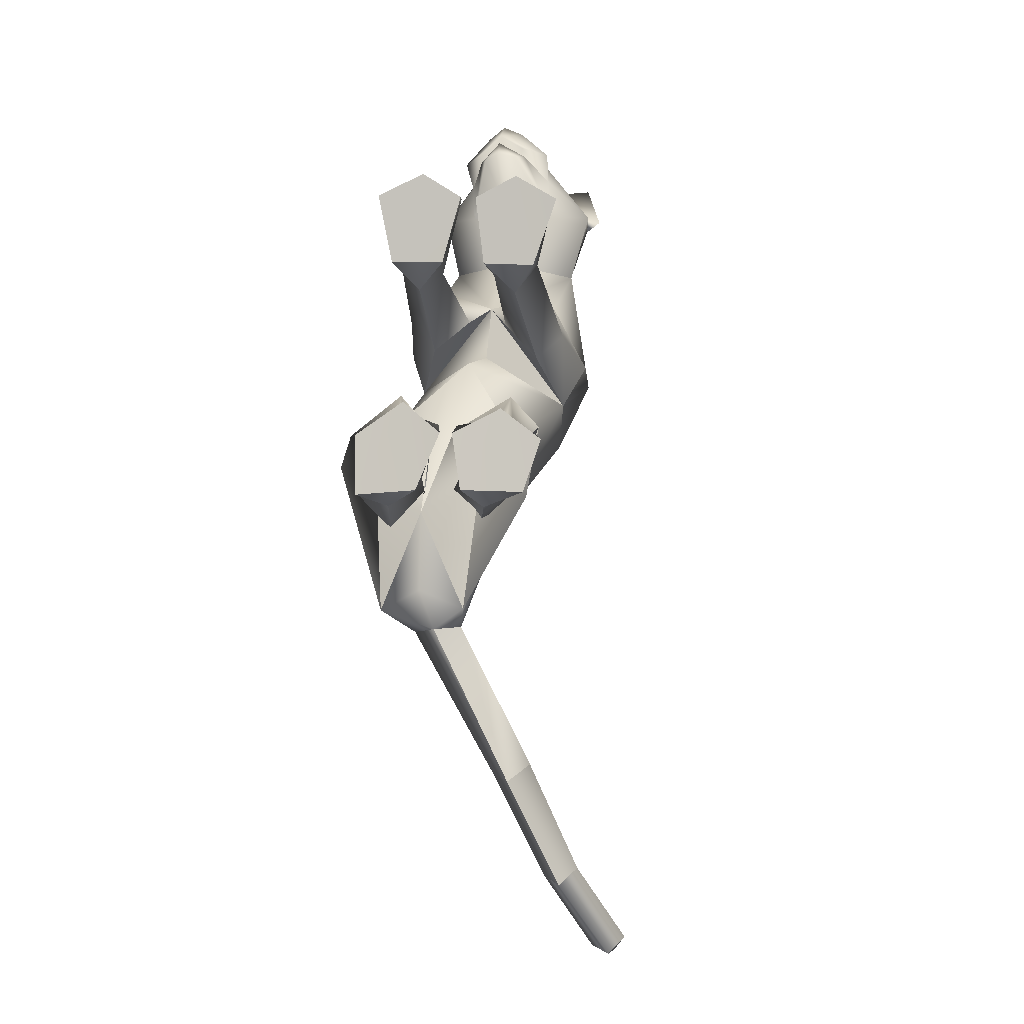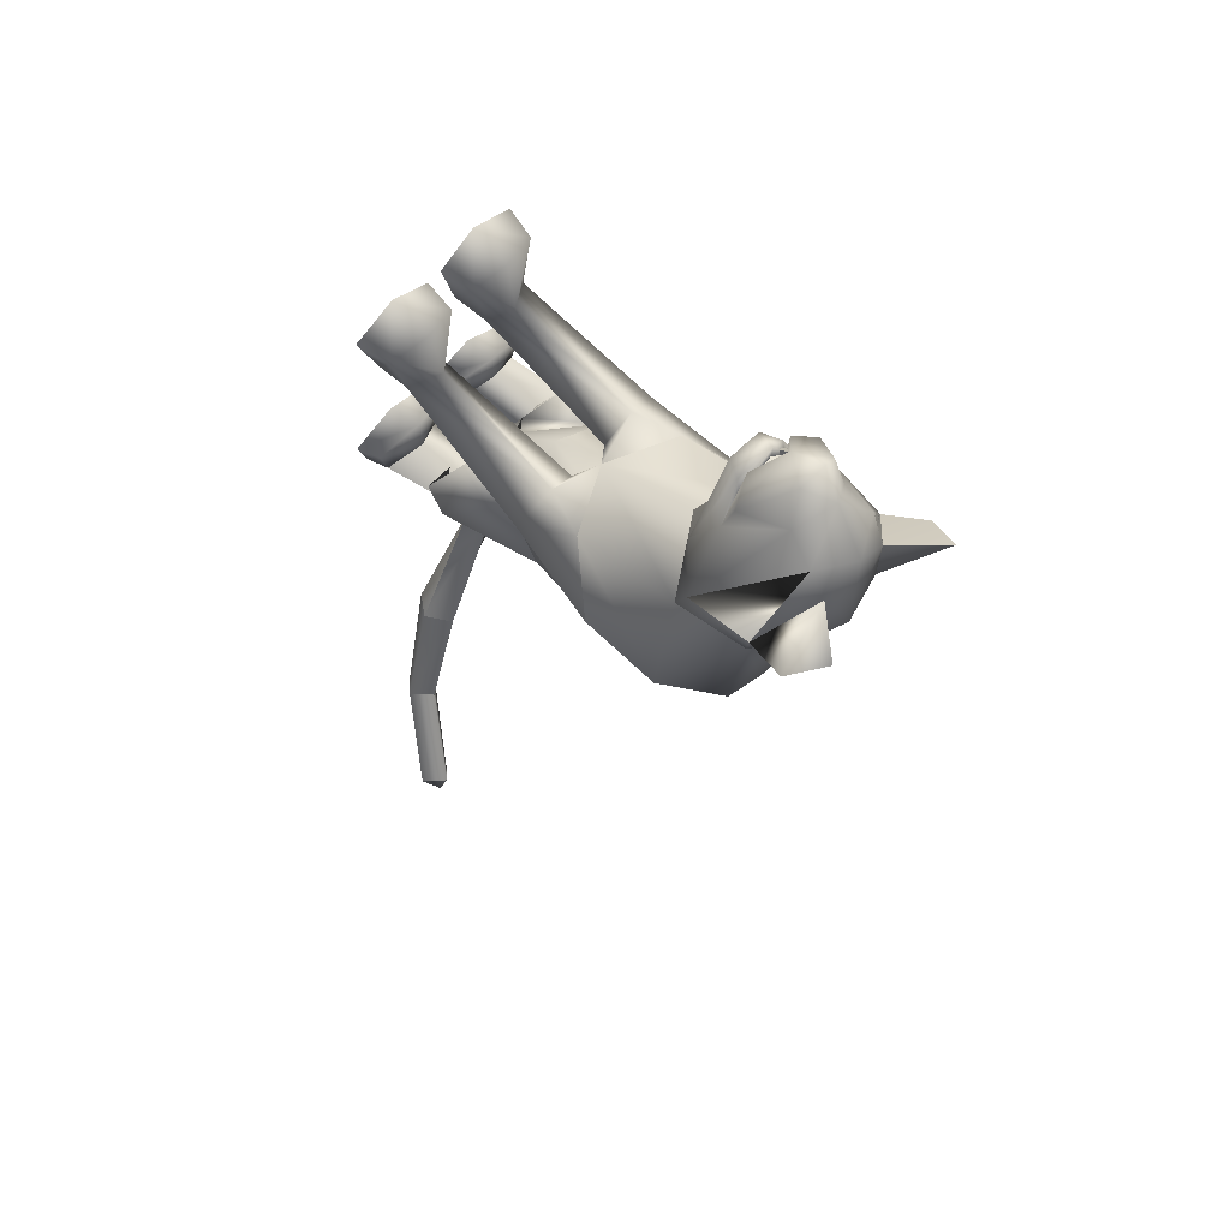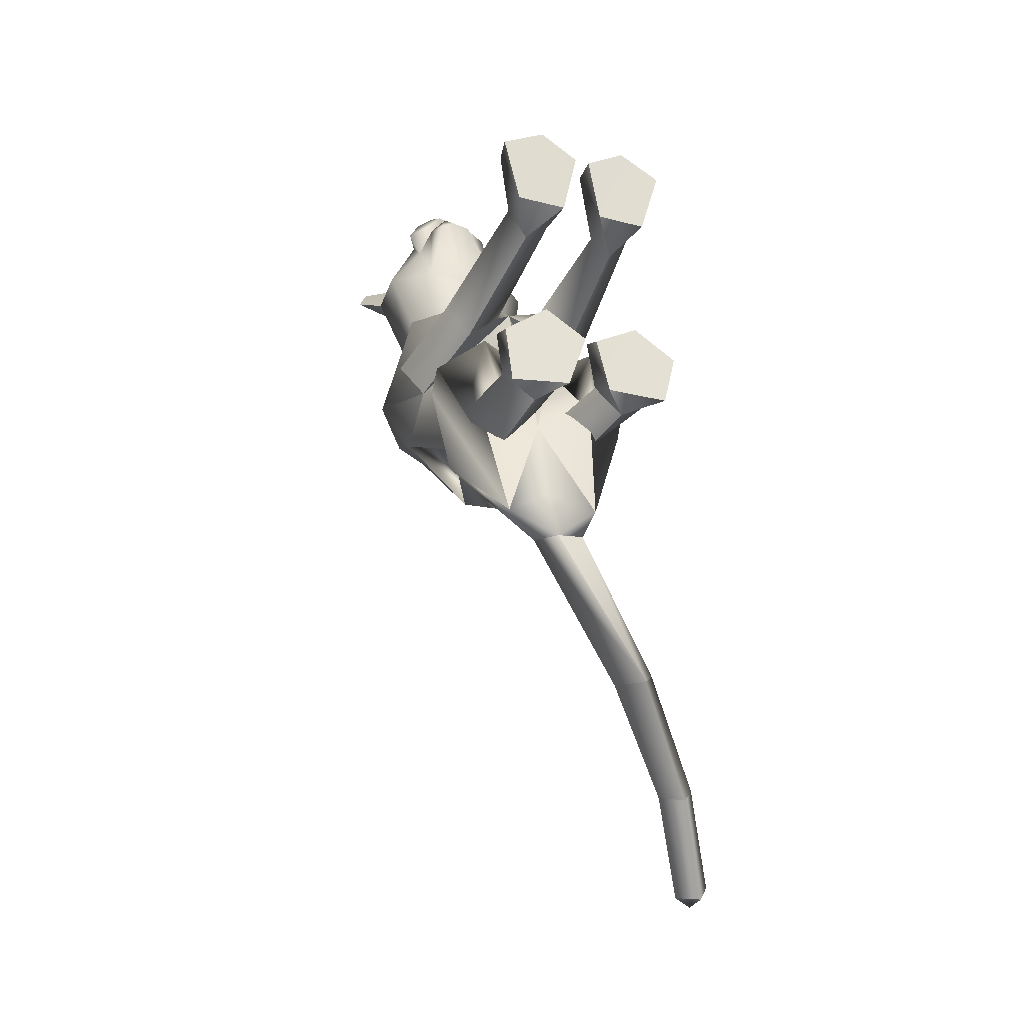
<metadata>
{"format":"obj","ext":"obj","renderer":"f3d","projection":"perspective","resolution":1024,"background":"white","views":[{"elev":3.9,"azim":11.5,"up":"+Z"},{"elev":64.5,"azim":135.5,"up":"+Z"},{"elev":-19.9,"azim":-20.8,"up":"+Z"}]}
</metadata>
<code>
o sit_look_meshes[0].002
v -0.06267 0.3357 0.465
v -0.06299 0.3328 0.4787
v -0.0591 0.29 0.442
v 0.01711 0.414 0.4758
v 0.1323 0.3446 0.3453
v 0.03271 0.4635 0.4506
v -0.04267 0.4371 0.5016
v -0.01361 0.395 0.5222
v -0.04922 0.3467 0.5156
v 0.0477 0.3425 0.4731
v 0.000997 0.3188 0.4857
v -0.08242 0.3169 0.4762
v -0.1183 0.3383 0.4568
v -0.05221 0.3996 0.5384
v -0.08152 0.3934 0.5142
v -0.08529 0.4125 0.4659
v -0.09338 0.4598 0.4416
v -0.158 0.3357 0.3402
v -0.03002 0.4965 0.4412
v -0.06299 0.3328 0.4787
v -0.0783 0.3286 0.4651
v -0.0591 0.29 0.442
v -0.0783 0.3286 0.4651
v -0.06267 0.3357 0.465
v -0.0591 0.29 0.442
v -0.006414 0.3371 0.4703
v -0.004707 0.2914 0.4473
v -0.01423 0.334 0.4838
v -0.01423 0.334 0.4838
v -0.004707 0.2914 0.4473
v 0.006808 0.3308 0.4736
v 0.006808 0.3308 0.4736
v -0.004707 0.2914 0.4473
v -0.006414 0.3371 0.4703
v -0.01491 0.5077 0.2966
v 0.156 0.1705 0.04121
v 0.156 0.1705 0.04121
v -0.1866 0.1634 0.06063
v -0.1866 0.1634 0.06063
v -0.03907 0.3446 0.4865
v -0.03935 0.3222 0.4809
v 0.0168 0.3193 0.4452
v 0.01696 0.3625 0.4357
v 0.007939 0.3476 0.4548
v -0.07573 0.3168 0.4373
v -0.06887 0.3456 0.4484
v -0.07038 0.3599 0.4295
v -0.06887 0.3456 0.4484
v -0.07038 0.3599 0.4295
v -0.07573 0.3168 0.4373
v 0.0168 0.3193 0.4452
v -0.07573 0.3168 0.4373
v -0.03935 0.3222 0.4809
v -0.04614 0.3197 0.497
v 0.008186 0.3096 0.4671
v -0.007982 0.2799 0.4646
v -0.04017 0.2822 0.4724
v -0.06624 0.2783 0.4586
v -0.07961 0.3075 0.458
v -0.03907 0.3446 0.4865
v 0.007939 0.3476 0.4548
v 0.0168 0.3193 0.4452
v 0.01696 0.3625 0.4357
v -0.03935 0.3222 0.4809
v -0.1508 0.5589 0.4082
v -0.1798 0.4975 0.355
v -0.1508 0.5589 0.4082
v -0.1798 0.4975 0.355
v 0.1287 0.5133 0.3499
v 0.09597 0.5671 0.42
v 0.1287 0.5132 0.3499
v 0.09597 0.5671 0.42
v -0.06031 -0.2941 -0.3463
v 0.05256 -0.2817 0.2168
v 0.1055 -0.2652 0.366
v 0.036 -0.2712 0.3304
v 0.036 -0.2712 0.3304
v 0.04283 -0.213 0.3318
v 0.05256 -0.2817 0.2168
v 0.1384 -0.2796 0.2132
v 0.1764 -0.2683 0.3252
v 0.16 -0.2101 0.3263
v 0.09931 -0.1963 0.3451
v 0.1764 -0.2683 0.3252
v 0.1384 -0.2796 0.2132
v 0.05256 -0.2817 0.2168
v 0.1055 -0.2652 0.366
v -0.01975 -0.2845 0.2194
v 0.01004 -0.2722 0.3315
v -0.05626 -0.2716 0.3722
v -0.1084 -0.2886 0.2212
v -0.1336 -0.2797 0.3359
v -0.05626 -0.2716 0.3722
v -0.05769 -0.2031 0.3509
v -0.1201 -0.2214 0.3366
v 0.01004 -0.2722 0.3315
v -0.001283 -0.2149 0.3333
v -0.1084 -0.2886 0.2212
v -0.01975 -0.2845 0.2194
v -0.01975 -0.2845 0.2194
v -0.1336 -0.2797 0.3359
v 0.1125 -0.2088 -0.187
v -0.2341 -0.181 -0.1403
v 0.2583 -0.1879 -1.003
v 0.2618 -0.1372 -1.009
v 0.2831 -0.1602 -0.9781
v 0.2249 -0.159 -0.9979
v 0.2495 -0.1277 -0.9728
v 0.2249 -0.159 -0.9979
v 0.2495 -0.1277 -0.9728
v 0.2831 -0.1602 -0.9781
v 0.2583 -0.1879 -1.003
v 0.1363 -0.3598 -0.1698
v 0.02905 -0.3641 -0.1674
v 0.01196 -0.3498 -0.0723
v 0.0932 -0.3356 -0.03027
v 0.07486 -0.2907 -0.04818
v 0.164 -0.3431 -0.08148
v 0.01117 -0.309 -0.06036
v 0.15 -0.3039 -0.07635
v 0.02905 -0.3641 -0.1674
v 0.0932 -0.3356 -0.03027
v 0.1363 -0.3598 -0.1698
v 0.164 -0.3431 -0.08148
v 0.02905 -0.3641 -0.1674
v 0.01196 -0.3498 -0.0723
v -0.1524 -0.3692 -0.1771
v -0.0476 -0.3683 -0.1683
v -0.1591 -0.3094 -0.06913
v -0.0836 -0.2942 -0.03945
v -0.1574 -0.3494 -0.07576
v -0.07688 -0.3375 -0.01936
v -0.00899 -0.3505 -0.07104
v -0.0209 -0.31 -0.05853
v -0.0476 -0.3683 -0.1683
v -0.00899 -0.3505 -0.07104
v -0.07688 -0.3375 -0.01936
v -0.0476 -0.3683 -0.1683
v -0.1524 -0.3692 -0.1771
v -0.1574 -0.3494 -0.07576
v -0.0254 0.3671 -0.02152
v -0.01514 0.4452 0.1658
v 0.1055 0.299 0.2225
v 0.06834 0.4047 0.1763
v -0.1238 0.2922 0.2295
v -0.09511 0.4004 0.1825
v -0.006728 0.2243 0.2479
v -0.01514 0.4452 0.1658
v 0.06834 0.4047 0.1763
v 0.1055 0.299 0.2225
v -0.1238 0.2922 0.2295
v -0.09511 0.4004 0.1825
v -0.006728 0.2243 0.2479
v -0.003403 -0.003656 0.05891
v -0.0281 0.223 -0.1846
v 0.101 0.1903 -0.1135
v -0.003403 -0.003656 0.05891
v -0.156 0.1931 -0.08981
v 0.01341 0.3965 -0.01298
v 0.1054 0.1035 0.1538
v 0.1054 0.1035 0.1538
v -0.1159 0.09656 0.166
v -0.06403 0.3951 -0.007794
v -0.1159 0.09656 0.166
v 0.06645 0.284 0.3454
v -0.0183 0.3518 0.392
v 0.05367 0.3262 0.4172
v -0.1008 0.3215 0.4068
v 0.06645 0.284 0.3454
v -0.009688 0.2696 0.3333
v -0.08891 0.2788 0.3424
v -0.08891 0.2788 0.3424
v -0.08204 0.4908 0.3212
v -0.08271 0.4908 0.4053
v -0.1505 0.4351 0.3284
v -0.08271 0.4908 0.4053
v -0.1505 0.4351 0.3284
v -0.08271 0.4908 0.4053
v -0.08204 0.4908 0.3212
v -0.1505 0.4351 0.3284
v 0.05106 0.4952 0.3211
v 0.03147 0.4928 0.4081
v 0.1138 0.4429 0.3251
v 0.1138 0.4429 0.3251
v 0.05106 0.4952 0.3211
v 0.03147 0.4928 0.4081
v 0.03148 0.4928 0.4081
v -0.01999 -0.07824 0.04873
v -0.05676 -0.02933 -0.2827
v 0.02998 0.0136 0.1208
v 0.09178 -0.003476 0.05829
v 0.08271 0.02845 0.1671
v 0.1396 0.008694 0.09997
v 0.02998 0.0136 0.1208
v 0.09178 -0.003476 0.05829
v 0.09178 -0.003476 0.05829
v -0.03872 0.01172 0.126
v -0.1023 -0.004445 0.07354
v -0.08504 0.02271 0.1804
v -0.1483 0.002628 0.1233
v -0.1023 -0.004445 0.07354
v -0.03872 0.01172 0.126
v -0.1023 -0.004445 0.07354
v -0.07669 -0.1689 -0.3451
v -0.07669 -0.1689 -0.3451
v 0.09557 -0.2254 0.1696
v 0.1346 -0.221 0.2161
v 0.08862 -0.1875 0.2444
v 0.09557 -0.2254 0.1696
v 0.05856 -0.2248 0.1998
v 0.09557 -0.2254 0.1696
v -0.03173 -0.2284 0.203
v -0.05883 -0.1935 0.2494
v -0.1074 -0.2301 0.2244
v -0.07379 -0.2318 0.1749
v -0.07379 -0.2318 0.1749
v -0.07379 -0.2318 0.1749
v -0.07442 -0.2672 -0.4235
v -0.03692 -0.2851 -0.4154
v -0.03924 -0.2567 -0.3977
v 0.01096 -0.2788 -0.411
v 0.01096 -0.2788 -0.411
v -0.03692 -0.2851 -0.4154
v -0.03924 -0.2567 -0.3977
v -0.03924 -0.2567 -0.3977
v -0.07442 -0.2672 -0.4235
v -0.03692 -0.2851 -0.4154
v 0.02183 -0.311 -0.3751
v 0.02183 -0.311 -0.3751
v 0.02183 -0.311 -0.3751
v -0.1295 -0.2938 -0.3834
v -0.1295 -0.2938 -0.3834
v -0.1295 -0.2938 -0.3834
v 0.1337 -0.2809 -0.6475
v 0.1024 -0.3267 -0.6698
v 0.1033 -0.2396 -0.6555
v 0.1033 -0.2396 -0.6555
v 0.06746 -0.2752 -0.6681
v 0.1024 -0.3267 -0.6698
v 0.1024 -0.3267 -0.6698
v 0.06746 -0.2752 -0.6681
v 0.1033 -0.2396 -0.6555
v 0.1024 -0.3267 -0.6698
v 0.1337 -0.2809 -0.6475
v 0.1033 -0.2396 -0.6555
v -0.02013 -0.2009 -0.07319
v 0.03902 -0.2533 -0.1615
v 0.1344 -0.2066 -0.06412
v 0.03902 -0.2533 -0.1615
v 0.07731 -0.1707 -0.01239
v 0.03902 -0.2533 -0.1615
v -0.06002 -0.198 -0.07353
v -0.1551 -0.2231 -0.1825
v -0.2194 -0.1661 -0.08324
v -0.1551 -0.2231 -0.1825
v -0.1271 -0.1591 -0.01046
v -0.1551 -0.2231 -0.1825
v 0.186 -0.2885 -0.8565
v 0.186 -0.2885 -0.8565
v 0.1533 -0.2544 -0.8483
v 0.1824 -0.2204 -0.8271
v 0.1533 -0.2544 -0.8483
v 0.186 -0.2885 -0.8565
v 0.213 -0.2556 -0.8323
v 0.213 -0.2556 -0.8323
v 0.1824 -0.2204 -0.8271
v 0.1824 -0.2204 -0.8271
v 0.1044 -0.2332 -0.163
v 0.03769 -0.2358 -0.2304
v -0.01531 -0.2317 -0.1797
v 0.03769 -0.2358 -0.2304
v 0.05489 -0.2268 -0.1444
v 0.1044 -0.2332 -0.163
v 0.03769 -0.2358 -0.2304
v -0.01531 -0.2317 -0.1797
v 0.05489 -0.2268 -0.1444
v -0.06474 -0.2319 -0.1813
v -0.1314 -0.2173 -0.2566
v -0.1865 -0.2247 -0.1875
v -0.1181 -0.2306 -0.1453
v -0.1314 -0.2173 -0.2566
v -0.06474 -0.2319 -0.1813
v -0.1314 -0.2173 -0.2566
v -0.1865 -0.2247 -0.1875
v -0.1181 -0.2306 -0.1453
v 0.07163 -0.2944 -0.1182
v 0.1286 -0.319 -0.1555
v 0.1286 -0.319 -0.1555
v 0.06346 -0.3354 -0.1976
v 0.07163 -0.2944 -0.1182
v 0.06346 -0.3354 -0.1976
v 0.06346 -0.3354 -0.1976
v 0.01875 -0.324 -0.1489
v 0.01875 -0.324 -0.1489
v 0.06346 -0.3354 -0.1976
v -0.04593 -0.3284 -0.1501
v -0.09694 -0.3026 -0.1102
v -0.1017 -0.3425 -0.1976
v -0.156 -0.3295 -0.1524
v -0.1017 -0.3425 -0.1976
v -0.156 -0.3295 -0.1524
v -0.1017 -0.3425 -0.1976
v -0.09694 -0.3026 -0.1102
v -0.04593 -0.3284 -0.1501
v -0.1017 -0.3425 -0.1976
v 0.06657 0.3808 -0.03308
v 0.01076 0.3795 -0.0533
v 0.1413 0.2988 0.00323
v 0.1218 0.1144 -0.03118
v 0.1218 0.1144 -0.03118
v 0.1218 0.1144 -0.03118
v 0.1218 0.1144 -0.03118
v 0.1218 0.1144 -0.03118
v 0.1218 0.1144 -0.03118
v -0.1837 0.2921 0.02411
v -0.1189 0.3776 -0.02053
v -0.06667 0.3784 -0.0477
v -0.1532 0.1171 -0.007084
v -0.1532 0.1171 -0.007084
v -0.1532 0.1171 -0.007084
v -0.1532 0.1171 -0.007084
v -0.1532 0.1171 -0.007084
v 0.06506 -0.09781 -0.07866
v 0.05652 -0.04763 -0.2131
v 0.06506 -0.09781 -0.07866
v 0.05652 -0.04763 -0.2131
v 0.05652 -0.04763 -0.2131
v 0.06506 -0.09781 -0.07866
v 0.04412 -0.1936 -0.2896
v 0.04412 -0.1936 -0.2896
v 0.04412 -0.1936 -0.2896
v -0.1453 -0.03917 -0.1821
v -0.1336 -0.08911 -0.04807
v -0.1453 -0.03917 -0.1821
v -0.1336 -0.08911 -0.04807
v -0.1336 -0.08911 -0.04807
v -0.1453 -0.03917 -0.1821
v -0.1963 -0.1758 -0.2768
v -0.1961 -0.1758 -0.2767
v -0.1961 -0.1758 -0.2767
v -0.003415 0.04241 0.152
v -0.003415 0.04241 0.152
v -0.003415 0.04241 0.152
v -0.003415 0.04241 0.152
v -0.003415 0.04241 0.152
v -0.003415 0.04241 0.152
v -0.003415 0.04241 0.152
v -0.06449 -0.2629 -0.2126
v -0.06449 -0.2629 -0.2126
v -0.06449 -0.2629 -0.2126
v -0.6886 -0.08061 0.9927
v -0.6886 -0.08061 0.9927
v 0.01096 -0.2788 -0.411
v -0.1961 -0.1758 -0.2767
v -0.07669 -0.1689 -0.3451
v -0.1453 -0.03917 -0.1821
v -0.195 -0.1762 -0.2757
v -0.07557 -0.17 -0.3444
v -0.1441 -0.03956 -0.181
v -0.07684 -0.1688 -0.3452
v -0.1455 -0.03912 -0.1822
f 327 155 189
f 155 337 189
f 205 189 337
f 340 356 354
f 189 205 327
f 178 180 17
f 356 357 354
f 337 355 356
f 357 361 338
f 355 359 356
f 359 360 361
f 340 337 356
f 356 359 357
f 337 205 355
f 357 359 361
f 355 358 359
f 359 358 360
f 1 2 3
f 4 5 6
f 7 4 6
f 7 8 4
f 9 10 8
f 8 10 4
f 11 10 9
f 12 9 13
f 14 8 7
f 14 9 8
f 14 15 9
f 9 15 13
f 15 16 13
f 7 16 15
f 14 7 15
f 7 17 16
f 16 17 18
f 6 19 7
f 17 7 19
f 20 21 22
f 23 24 25
f 26 27 28
f 29 30 31
f 32 33 34
f 35 173 174
f 18 17 175
f 174 17 19
f 17 174 175
f 35 174 19
f 65 66 176
f 176 66 177
f 178 179 67
f 68 67 179
f 180 68 179
f 173 35 142
f 143 144 5
f 145 18 146
f 18 175 146
f 146 175 173
f 146 173 142
f 181 142 35
f 186 184 69
f 144 142 181
f 144 181 183
f 5 144 183
f 5 183 6
f 70 182 69
f 184 185 71
f 71 185 72
f 186 72 185
f 6 183 187
f 187 19 6
f 35 19 187
f 35 187 181
f 143 5 165
f 40 41 42
f 42 43 44
f 40 45 41
f 45 40 46
f 45 46 47
f 48 49 50
f 166 11 9
f 11 167 10
f 167 4 10
f 4 167 5
f 51 167 166
f 166 167 11
f 52 166 168
f 166 12 168
f 166 9 12
f 12 13 168
f 52 53 166
f 51 166 53
f 54 51 53
f 54 55 51
f 56 55 54
f 54 53 52
f 57 56 54
f 167 51 55
f 55 169 167
f 56 169 55
f 56 170 169
f 56 57 170
f 58 170 57
f 57 54 58
f 58 54 59
f 54 52 59
f 168 59 52
f 58 171 170
f 58 59 171
f 171 59 168
f 5 167 165
f 60 48 50
f 147 143 165
f 165 170 147
f 172 147 170
f 168 13 16
f 16 18 168
f 18 172 168
f 145 172 18
f 147 172 145
f 61 62 63
f 60 62 61
f 62 60 64
f 42 44 40
f 50 64 60
f 148 149 159
f 159 149 306
f 306 307 159
f 308 149 150
f 308 306 149
f 159 307 141
f 159 141 148
f 150 160 308
f 308 160 36
f 162 341 151
f 315 151 152
f 315 152 316
f 163 148 141
f 163 141 317
f 316 163 317
f 163 316 152
f 148 163 152
f 162 315 38
f 151 315 162
f 153 151 341
f 341 150 153
f 150 341 160
f 342 154 309
f 155 307 156
f 156 307 306
f 156 306 308
f 310 156 308
f 343 318 157
f 158 315 316
f 158 316 317
f 155 158 317
f 141 155 317
f 141 307 155
f 319 315 158
f 38 315 320
f 36 311 308
f 344 312 190
f 190 312 191
f 192 193 161
f 193 37 161
f 192 161 345
f 192 345 194
f 193 313 37
f 195 313 193
f 346 197 321
f 197 198 321
f 199 164 200
f 199 347 164
f 200 164 39
f 200 39 322
f 201 200 322
f 199 202 347
f 157 318 188
f 157 188 314
f 318 158 332
f 333 334 103
f 158 155 332
f 155 189 332
f 335 318 332
f 318 335 188
f 314 188 323
f 155 324 189
f 156 324 155
f 325 102 326
f 323 324 314
f 314 324 156
f 188 336 348
f 360 338 361
f 327 329 204
f 228 349 73
f 327 204 189
f 231 73 349
f 337 189 204
f 102 330 326
f 339 232 103
f 330 102 229
f 188 348 328
f 103 334 339
f 350 246 325
f 350 230 247
f 102 248 249
f 247 246 350
f 250 325 246
f 325 250 102
f 249 229 102
f 248 102 250
f 350 333 252
f 253 103 232
f 103 253 254
f 350 255 233
f 255 350 252
f 256 252 333
f 254 256 103
f 333 103 256
f 340 218 231
f 231 218 219
f 340 220 218
f 73 231 219
f 73 219 228
f 228 219 221
f 331 228 221
f 331 221 220
f 331 220 205
f 340 205 220
f 206 195 207
f 74 75 76
f 77 78 79
f 80 75 74
f 80 81 75
f 82 208 83
f 82 207 208
f 84 85 82
f 82 85 207
f 207 85 209
f 85 86 209
f 87 82 83
f 77 87 78
f 78 87 83
f 192 194 210
f 195 193 207
f 79 210 211
f 194 196 210
f 84 82 87
f 192 207 193
f 78 210 79
f 78 208 210
f 78 83 208
f 207 192 208
f 211 210 196
f 210 208 192
f 277 278 257
f 253 279 254
f 252 277 257
f 277 256 280
f 256 254 279
f 279 280 256
f 252 256 277
f 279 253 281
f 268 269 249
f 246 270 250
f 246 251 270
f 270 251 271
f 250 268 248
f 249 248 268
f 268 250 272
f 270 272 250
f 296 282 297
f 282 296 283
f 298 283 296
f 297 284 299
f 284 297 285
f 285 297 282
f 300 301 281
f 281 301 279
f 127 302 128
f 301 302 127
f 301 127 129
f 129 303 301
f 130 131 132
f 133 130 132
f 133 134 130
f 133 135 134
f 131 129 127
f 130 129 131
f 129 130 303
f 134 303 130
f 134 304 303
f 134 135 304
f 135 305 304
f 136 137 138
f 137 139 138
f 137 140 139
f 212 199 213
f 88 89 90
f 91 90 92
f 93 94 95
f 96 97 93
f 97 94 93
f 97 213 94
f 95 94 213
f 95 213 214
f 95 214 98
f 214 215 98
f 98 215 99
f 96 100 97
f 97 100 212
f 97 212 213
f 216 214 201
f 214 213 199
f 100 217 212
f 217 203 212
f 202 212 203
f 199 212 202
f 101 93 95
f 101 95 98
f 91 88 90
f 201 214 200
f 199 200 214
f 286 287 273
f 288 113 289
f 113 114 289
f 115 116 117
f 117 116 118
f 269 268 288
f 119 117 290
f 120 288 290
f 291 269 288
f 292 293 274
f 275 274 293
f 115 117 119
f 276 275 286
f 293 286 275
f 118 113 120
f 119 290 294
f 273 276 286
f 119 294 121
f 121 294 295
f 120 290 117
f 288 120 113
f 122 123 124
f 117 118 120
f 122 125 123
f 115 119 121
f 126 125 122
f 234 353 235
f 223 235 353
f 236 224 234
f 237 238 225
f 238 226 225
f 238 239 226
f 227 226 239
f 234 224 222
f 240 241 258
f 104 105 106
f 105 107 108
f 259 260 109
f 110 109 261
f 242 262 241
f 243 263 244
f 109 260 261
f 111 261 264
f 244 263 265
f 104 107 105
f 110 261 111
f 111 259 112
f 105 108 106
f 259 111 264
f 109 112 259
f 265 245 244
f 258 241 262
f 266 245 265
f 267 262 242
f 158 337 155
f 327 156 155
f 327 331 205
f 6 184 5
f 72 186 69
f 205 354 355
f 355 357 358
f 357 360 358
f 205 340 354
f 355 354 357
f 357 338 360

</code>
